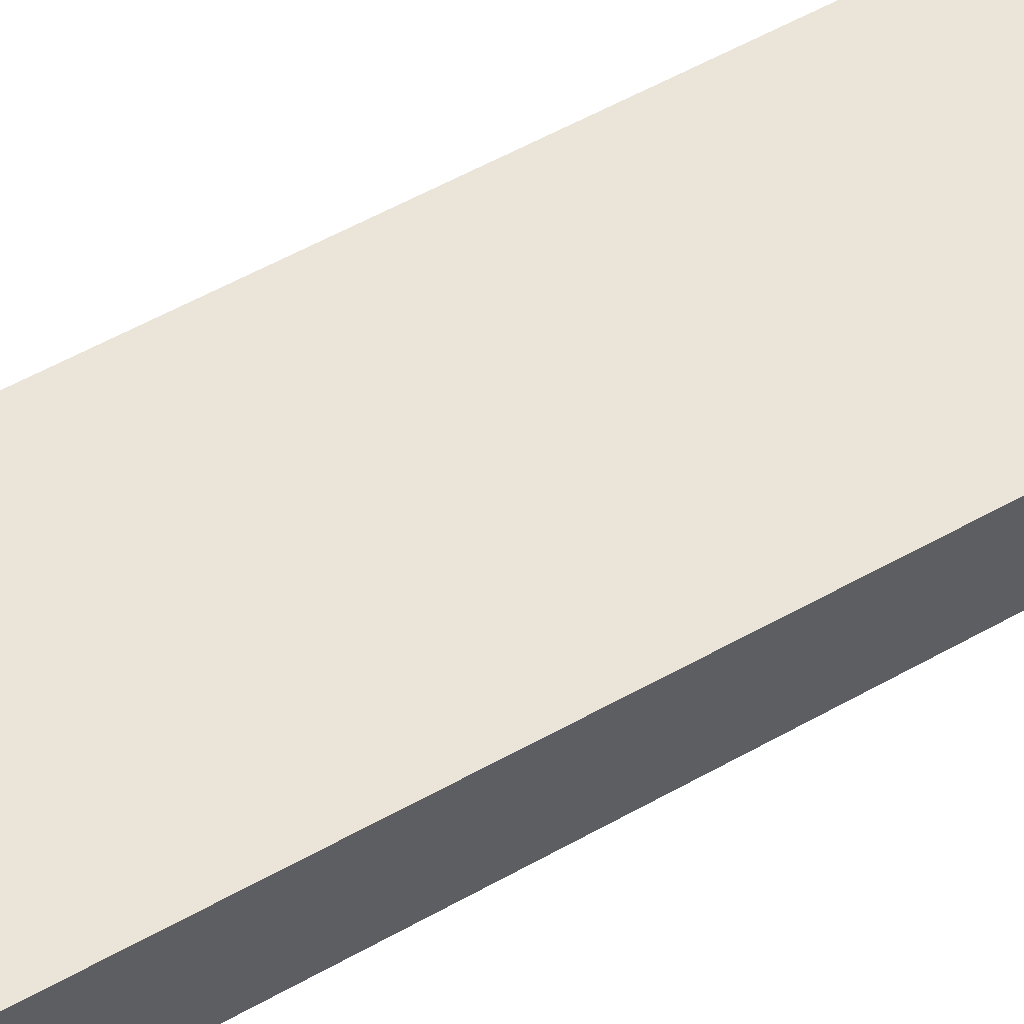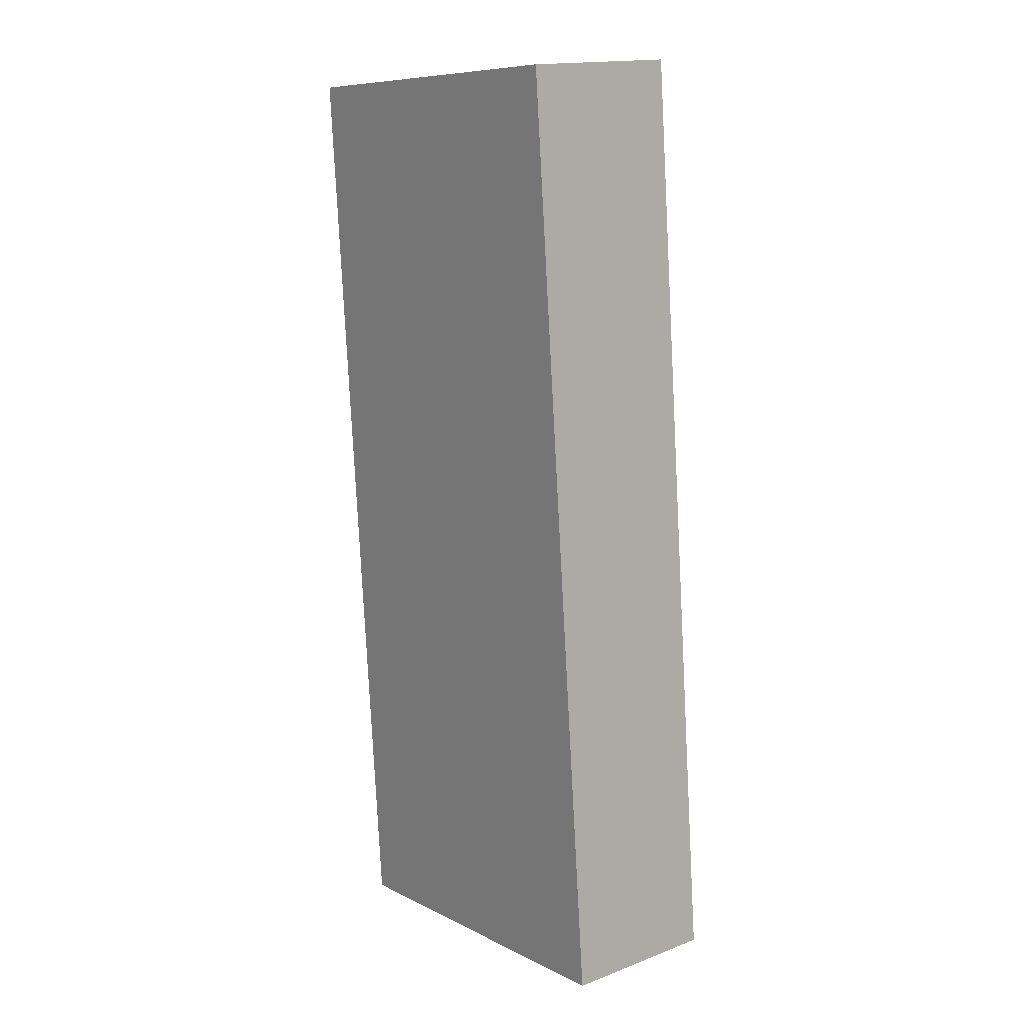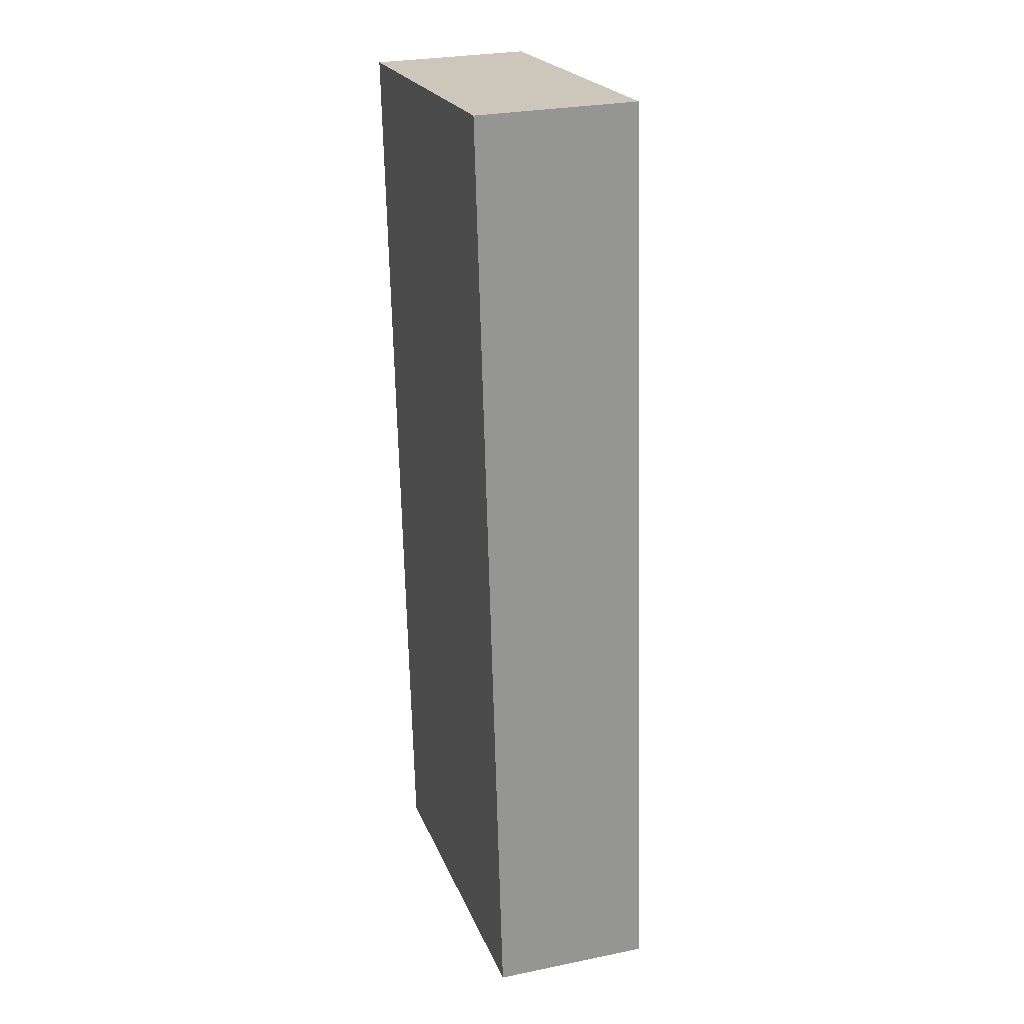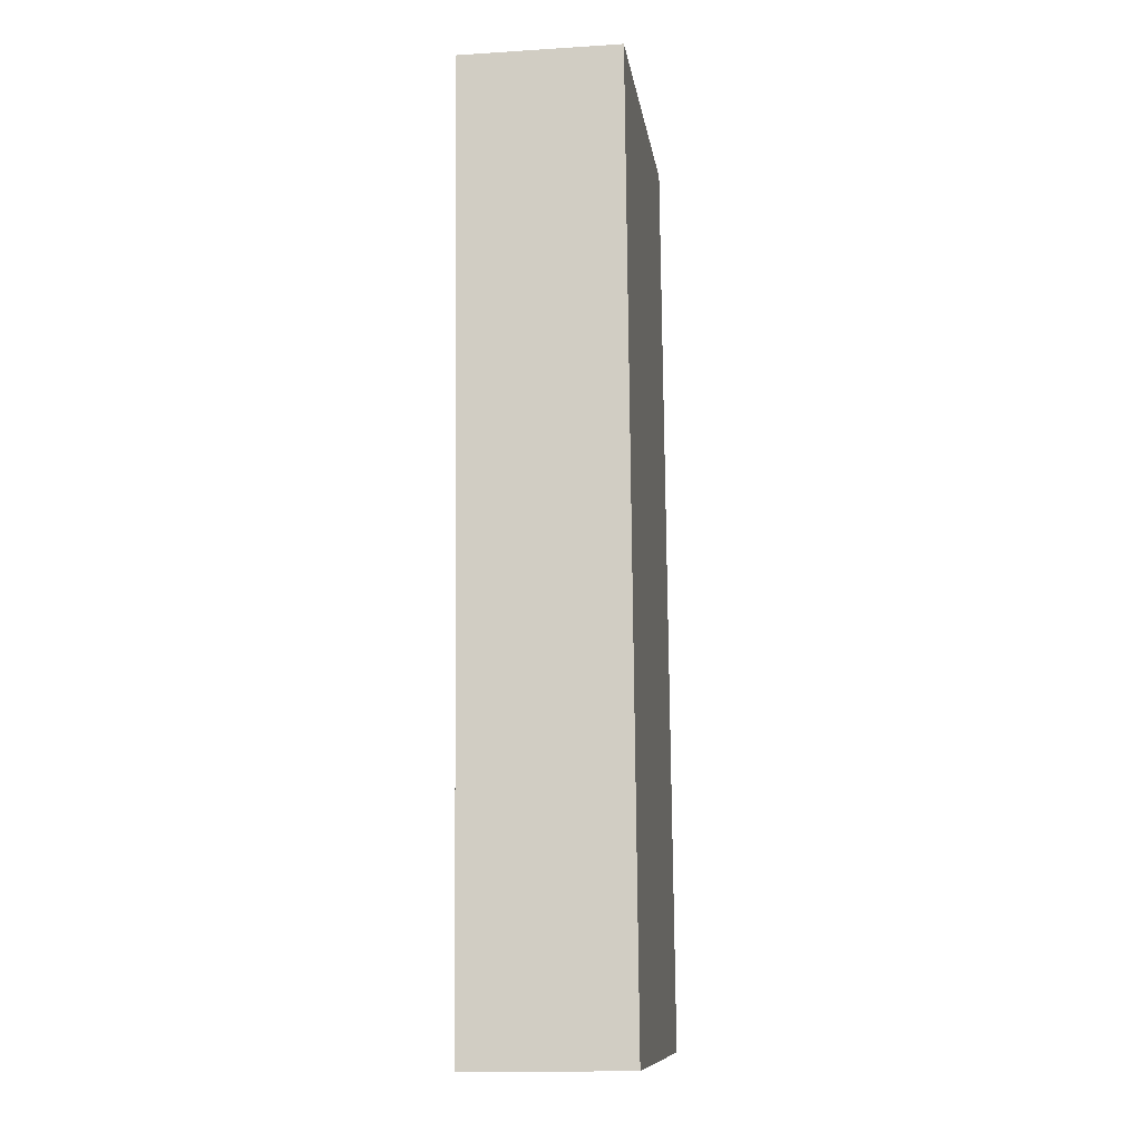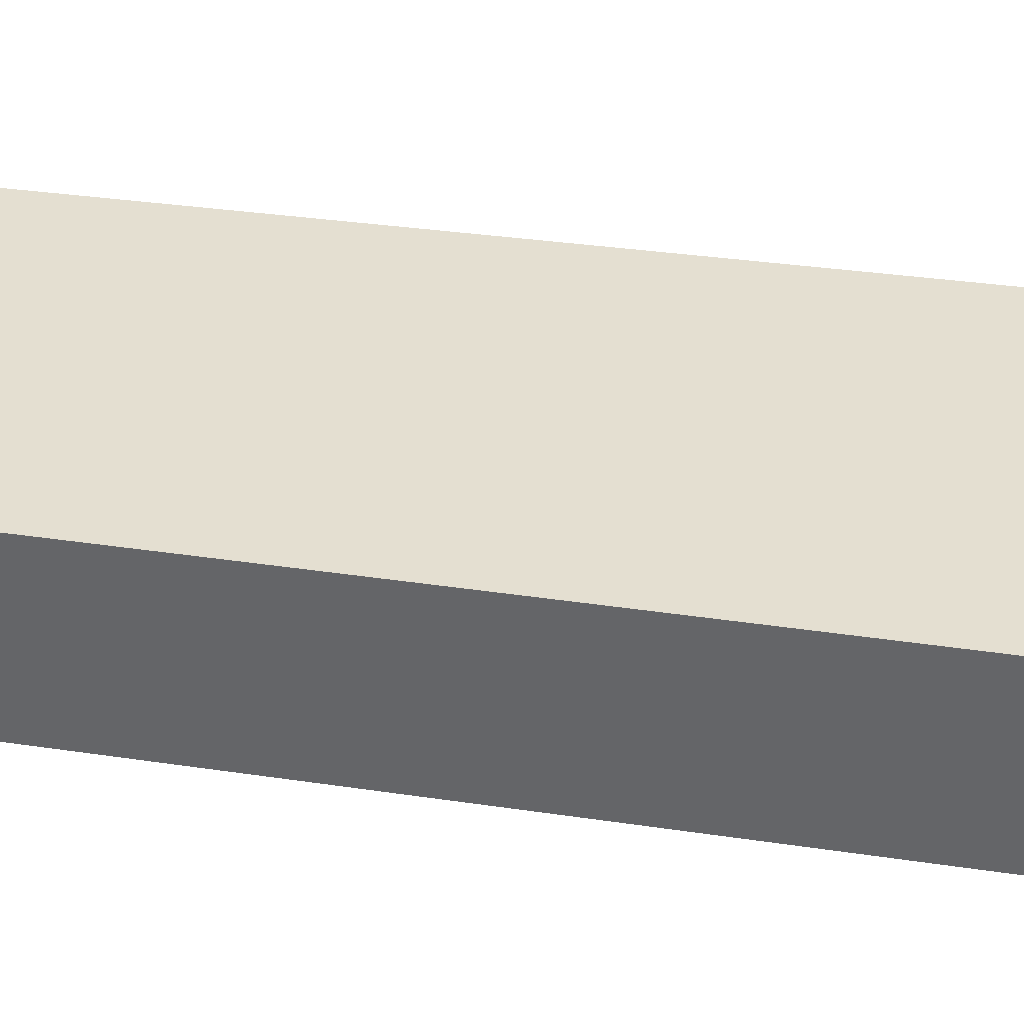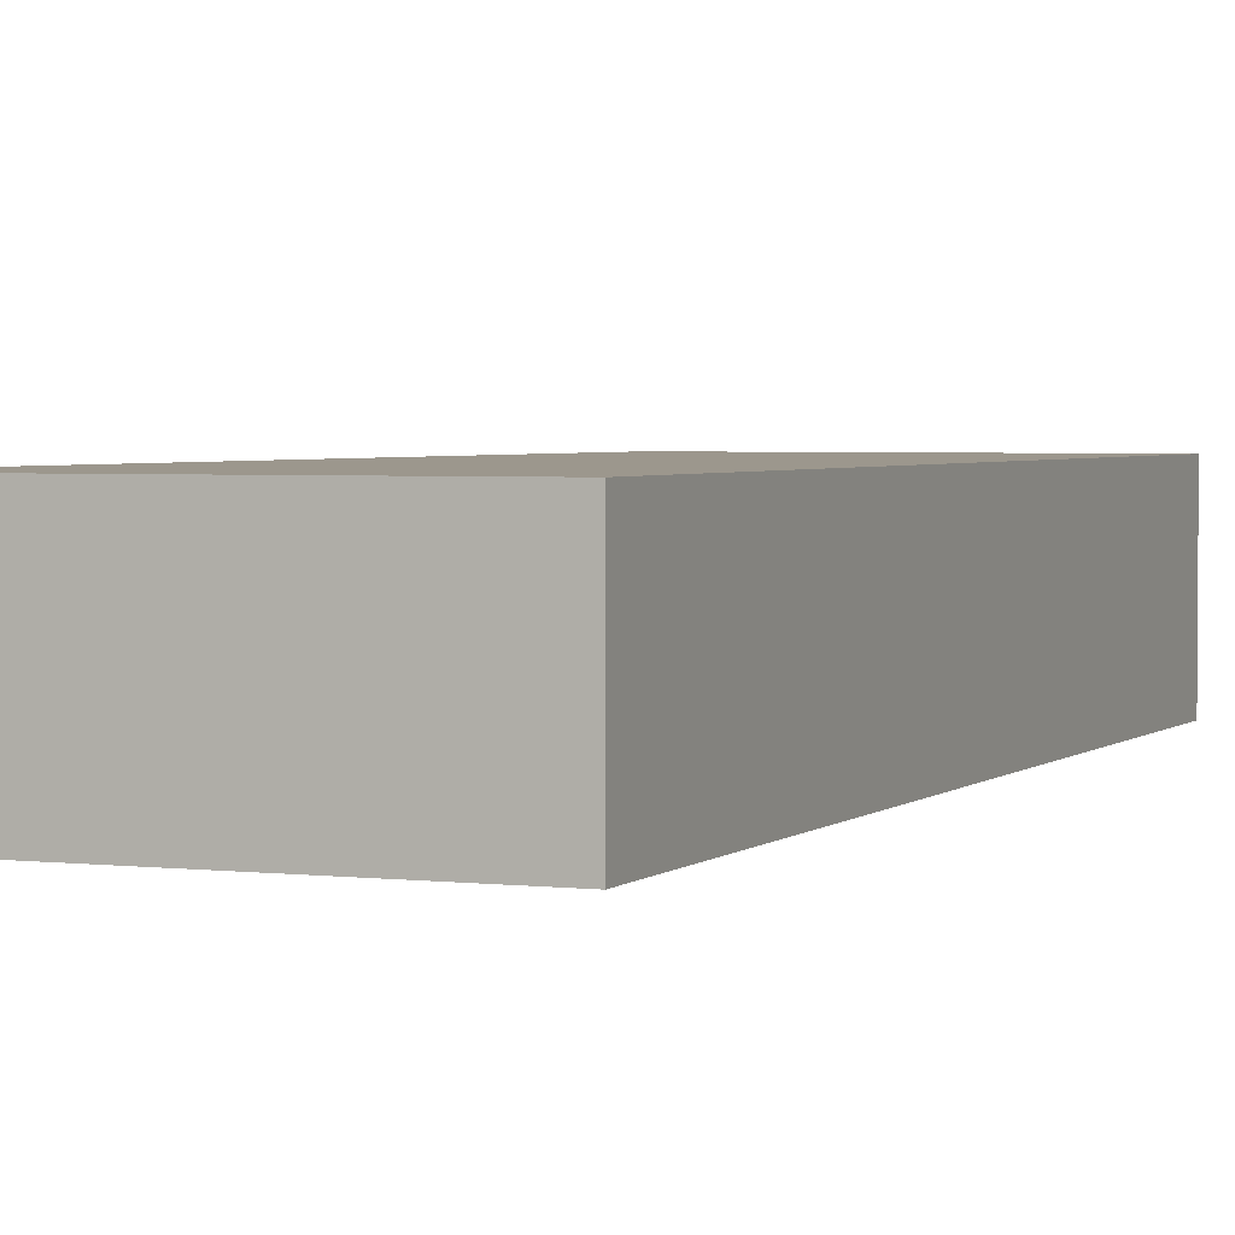
<metadata>
{"format":"obj","ext":"obj","renderer":"f3d","projection":"perspective","resolution":1024,"background":"white","views":[{"elev":58.9,"azim":55.5,"up":"+Y"},{"elev":16.0,"azim":51.9,"up":"+Z"},{"elev":27.5,"azim":72.6,"up":"+Z"},{"elev":-15.5,"azim":-82.4,"up":"+Z"},{"elev":36.7,"azim":96.0,"up":"+Y"},{"elev":2.9,"azim":-162.2,"up":"+Y"}]}
</metadata>
<code>
v  12.17 5.406 1.302
v  2.388 5.406 -31.54
v  0.000115 5.406 -0.000171
v  14.98 5.406 -30.42
v  13.39 5.406 -30.57
v  12.17 -7.977e-17 1.303
v  0 0 0
v  14.98 1.863e-15 -30.42
v  13.39 1.872e-15 -30.57
v  2.388 1.931e-15 -31.54
g defaultobject
f 1 2 3
f 2 1 4
f 2 4 5
f 6 3 7
f 3 6 1
f 8 1 6
f 1 8 4
f 5 8 9
f 8 5 4
f 2 9 10
f 9 2 5
f 3 10 7
f 10 3 2
f 7 8 6
f 8 7 10
f 8 10 9

</code>
